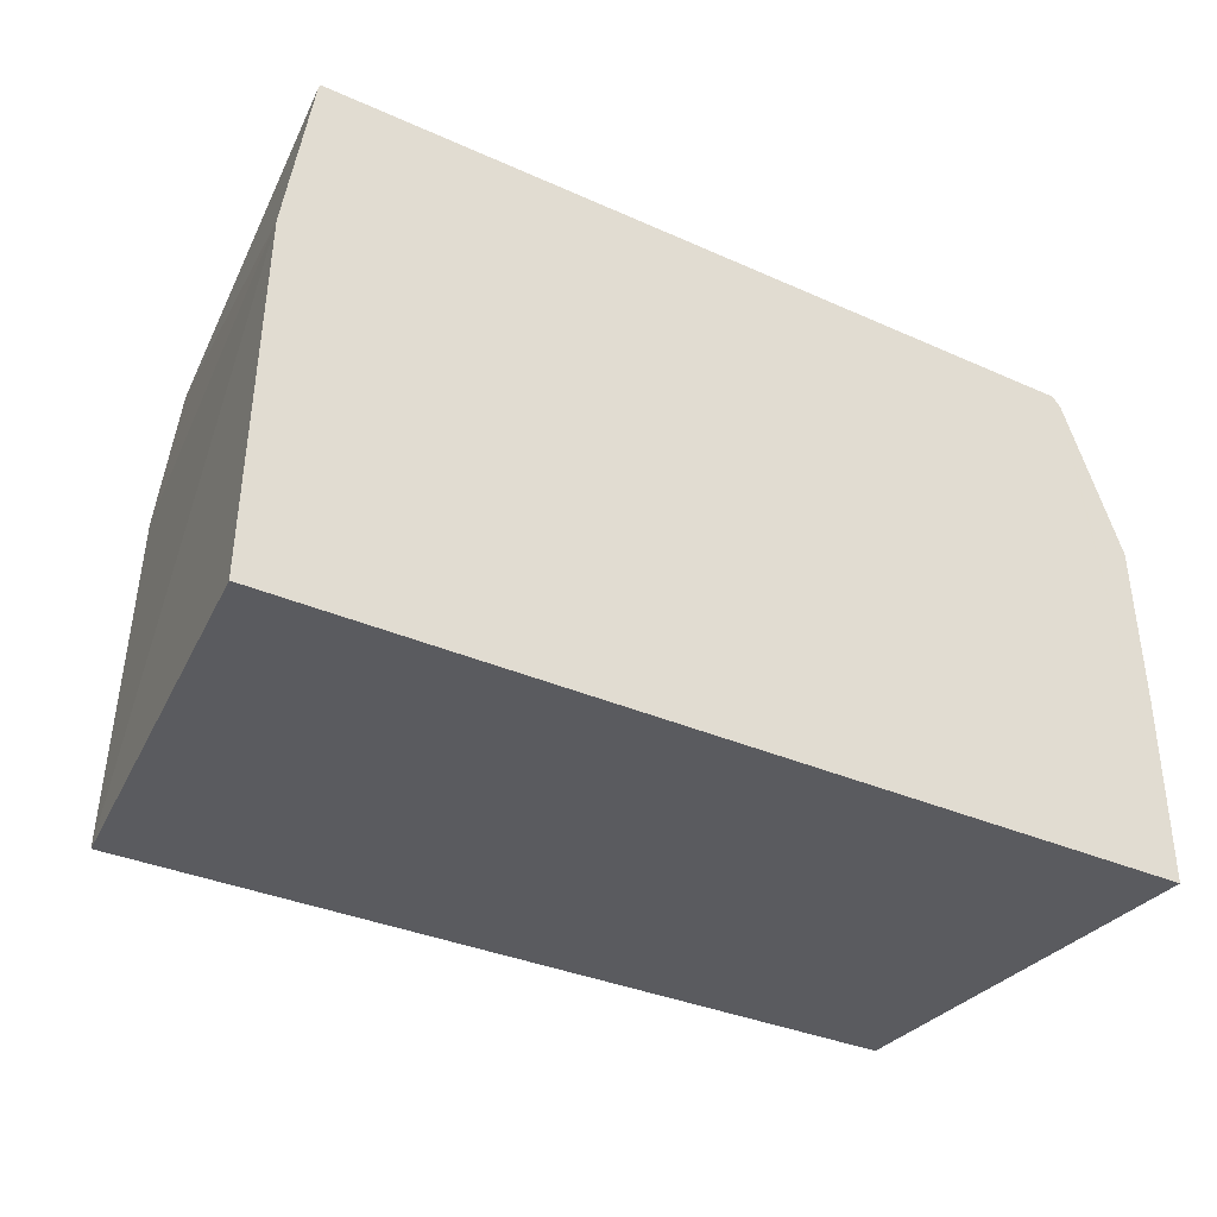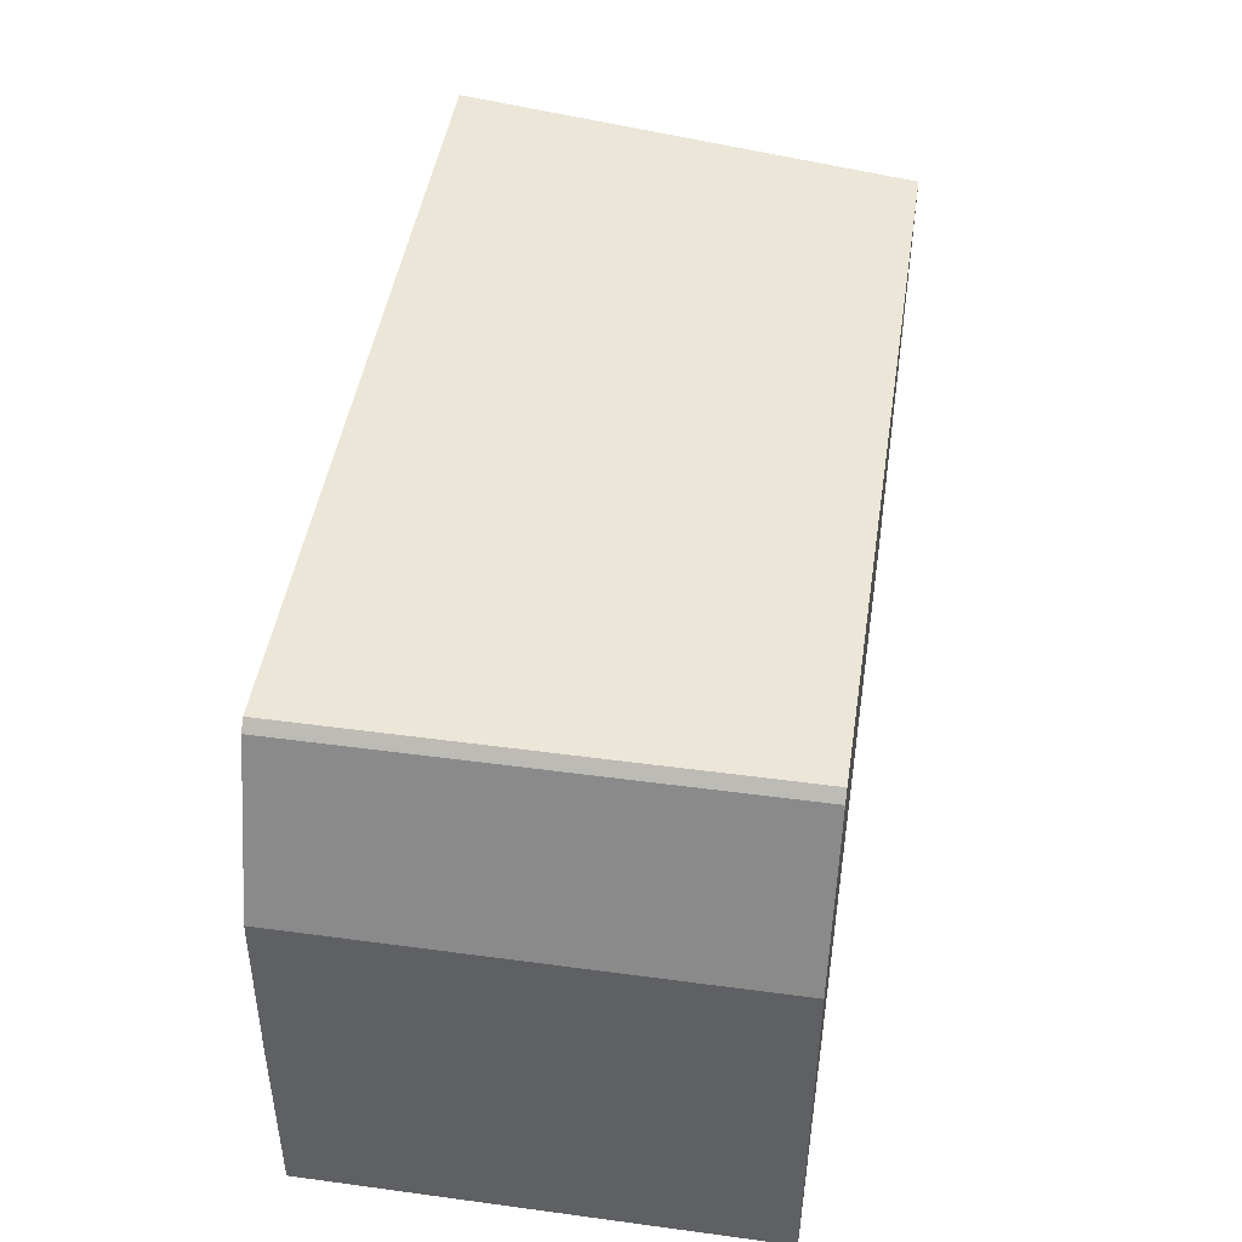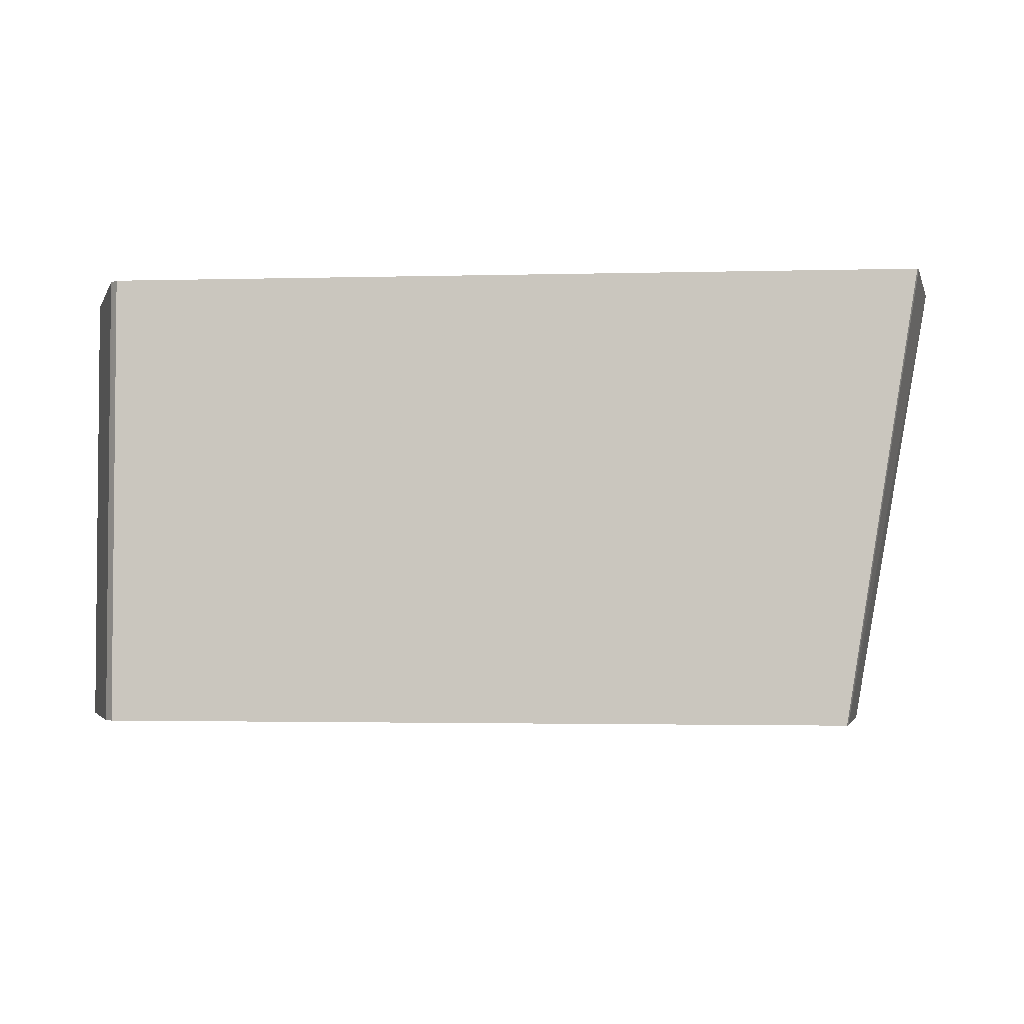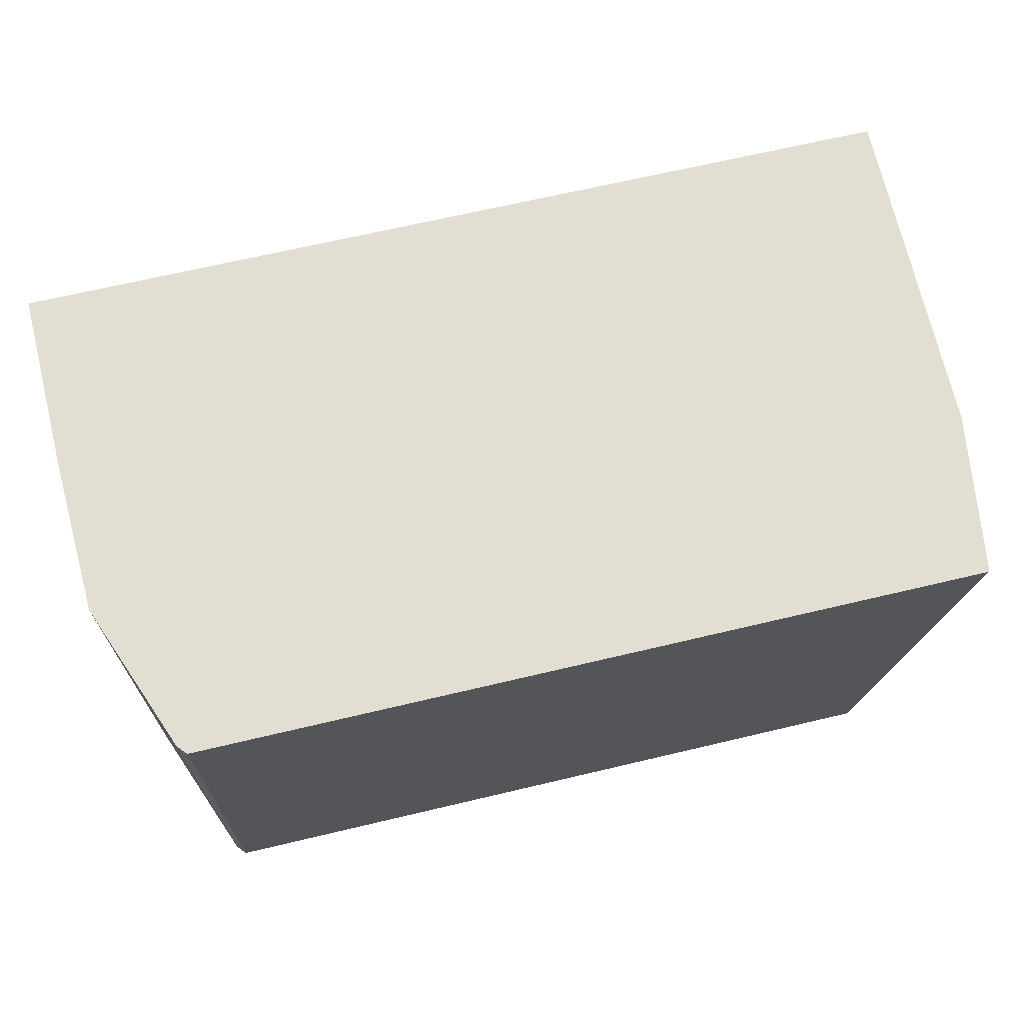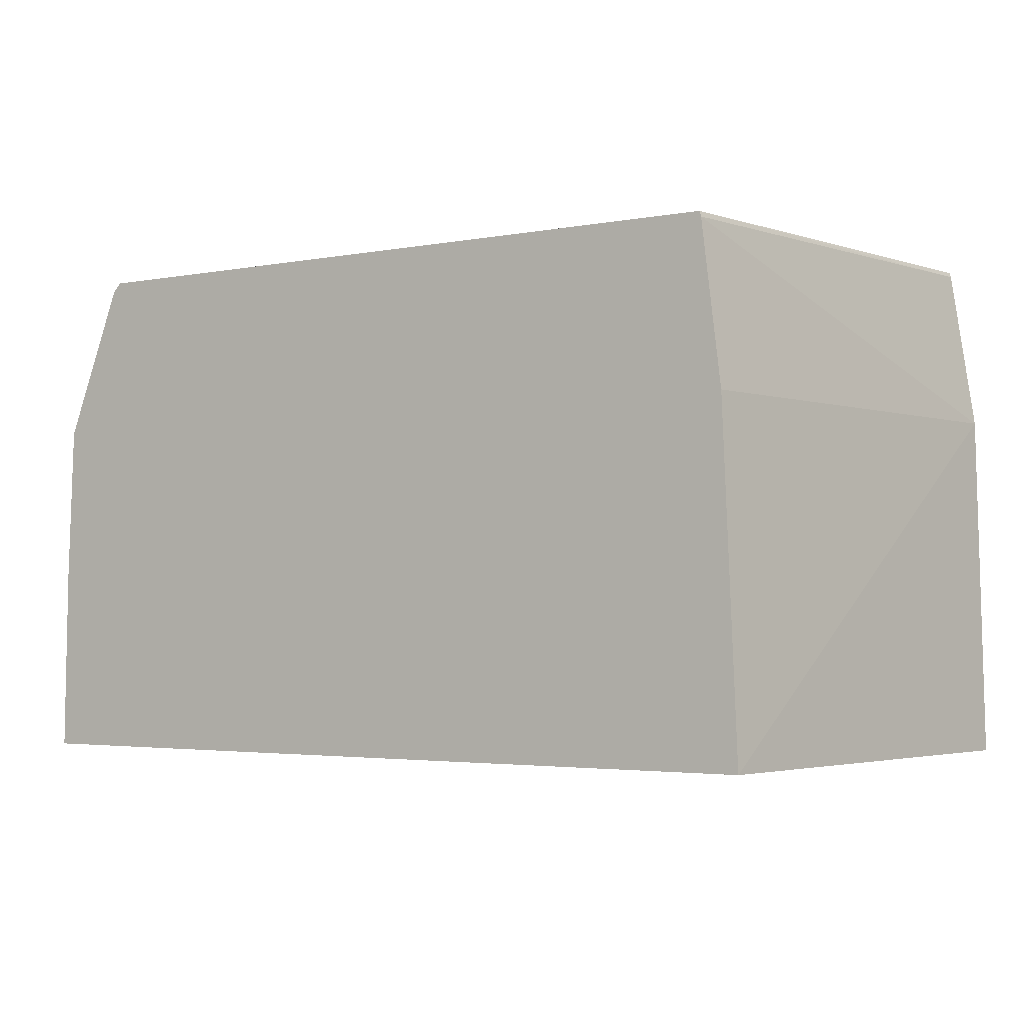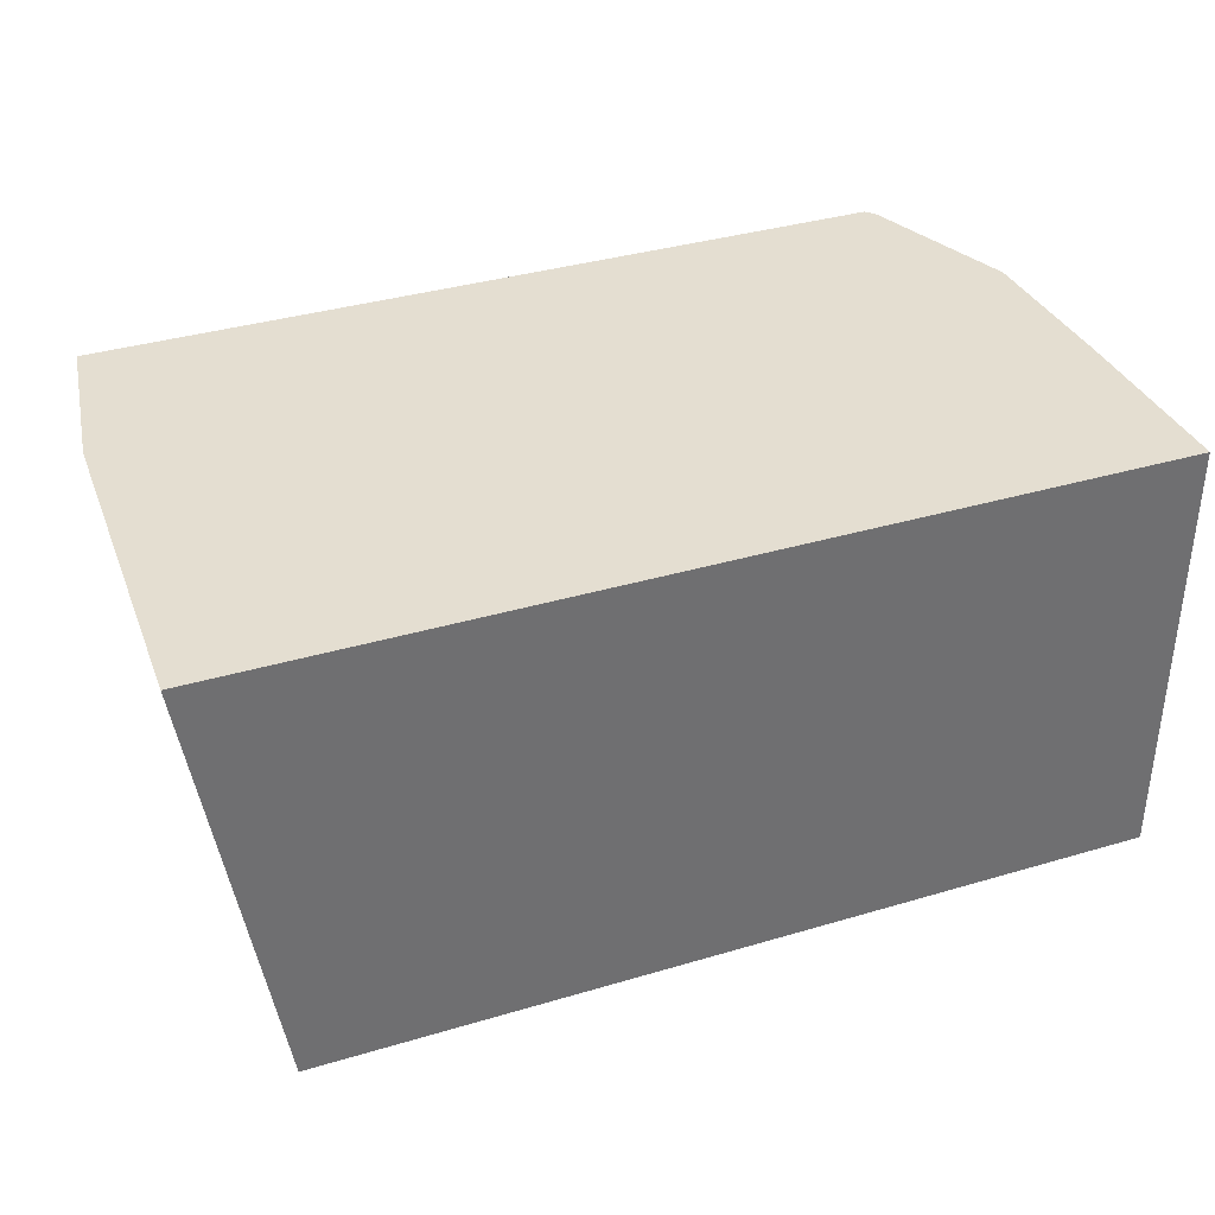
<metadata>
{"format":"obj","ext":"obj","renderer":"f3d","projection":"perspective","resolution":1024,"background":"white","views":[{"elev":-33.2,"azim":148.2,"up":"+Z"},{"elev":46.5,"azim":-81.3,"up":"+Z"},{"elev":-3.2,"azim":5.5,"up":"+Y"},{"elev":68.1,"azim":-13.4,"up":"+Y"},{"elev":-3.0,"azim":33.0,"up":"+Z"},{"elev":36.5,"azim":159.0,"up":"+Y"}]}
</metadata>
<code>
v 0.03443 0.06165 0.006963
v 0.03443 0.06175 0.006963
v 0.03443 0.06115 0.006963
v 0.03443 0.06175 0.007097
v 0.03885 0.06174 0.006967
v 0.03443 0.06023 0.006963
v 0.03443 0.06037 0.007097
v 0.03444 0.06175 0.007876
v 0.03881 0.06174 0.008655
v 0.03851 0.05959 0.006966
v 0.03443 0.0596 0.006963
v 0.03443 0.0596 0.007109
v 0.03444 0.06037 0.007876
v 0.03447 0.06175 0.008482
v 0.03869 0.06174 0.009434
v 0.03834 0.05959 0.00943
v 0.03844 0.05959 0.008651
v 0.03444 0.0596 0.007876
v 0.03444 0.0596 0.007888
v 0.03447 0.06037 0.008655
v 0.03447 0.06175 0.008655
v 0.03868 0.06174 0.009456
v 0.03834 0.05959 0.009456
v 0.03447 0.0596 0.008655
v 0.03448 0.0596 0.008666
v 0.03476 0.06037 0.009407
v 0.03476 0.06175 0.009407
v 0.03481 0.06175 0.009453
v 0.03481 0.0596 0.009453
v 0.03476 0.0596 0.009407
v 0.03477 0.06175 0.009419
v 0.03481 0.06115 0.009453
v 0.03481 0.06037 0.009453
f 1 2 5
f 1 5 10
f 1 10 11
f 1 11 6
f 1 6 3
f 1 3 4
f 1 4 2
f 2 4 8
f 2 8 14
f 2 14 21
f 2 21 27
f 2 27 31
f 2 31 28
f 2 28 22
f 2 22 15
f 2 15 9
f 2 9 5
f 3 6 7
f 3 7 4
f 4 7 8
f 5 9 10
f 6 11 12
f 6 12 7
f 7 12 13
f 7 13 8
f 8 13 14
f 9 15 16
f 9 16 17
f 9 17 10
f 10 17 16
f 10 16 23
f 10 23 29
f 10 29 30
f 10 30 25
f 10 25 24
f 10 24 19
f 10 19 18
f 10 18 12
f 10 12 11
f 12 18 13
f 13 18 19
f 13 19 20
f 13 20 14
f 14 20 21
f 15 22 23
f 15 23 16
f 19 24 20
f 20 24 25
f 20 25 26
f 20 26 27
f 20 27 21
f 22 28 32
f 22 32 33
f 22 33 29
f 22 29 23
f 25 30 26
f 26 30 29
f 26 29 31
f 26 31 27
f 28 31 32
f 29 33 31
f 31 33 32

</code>
